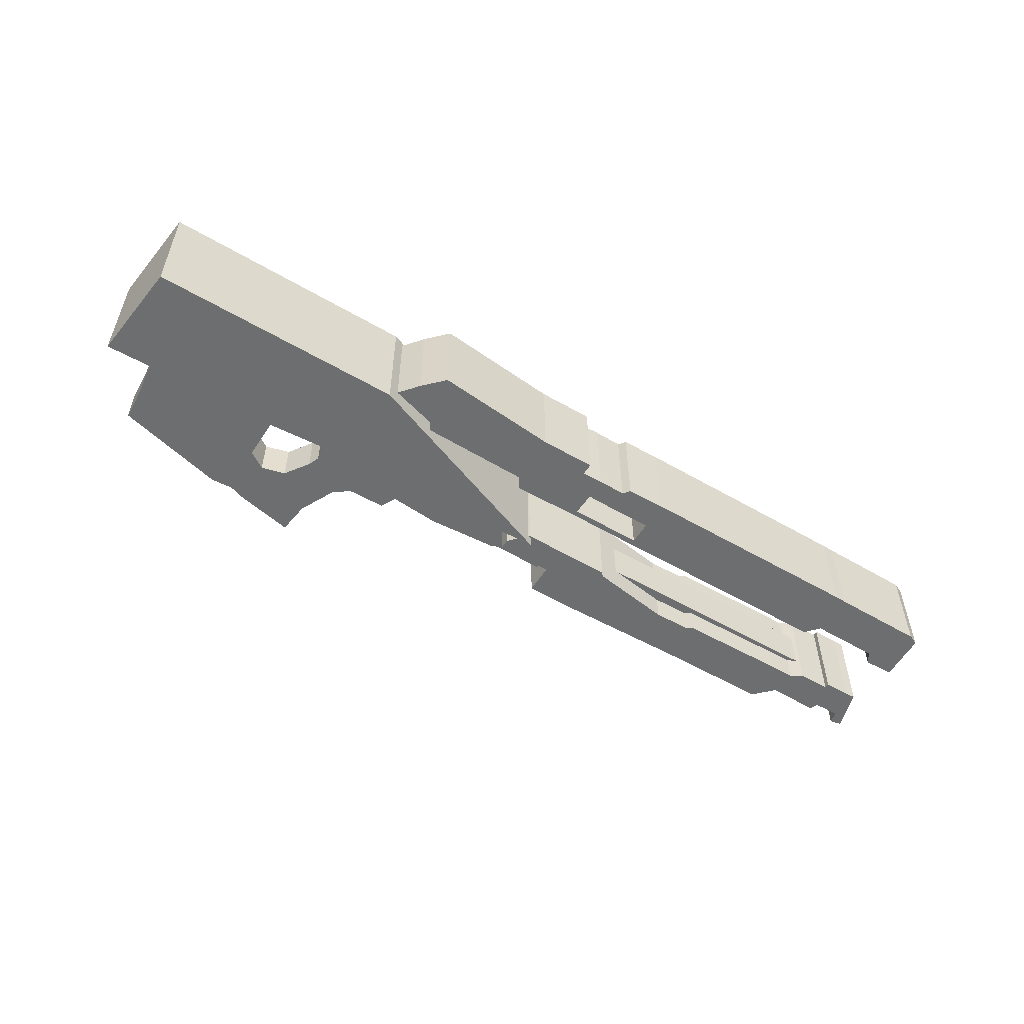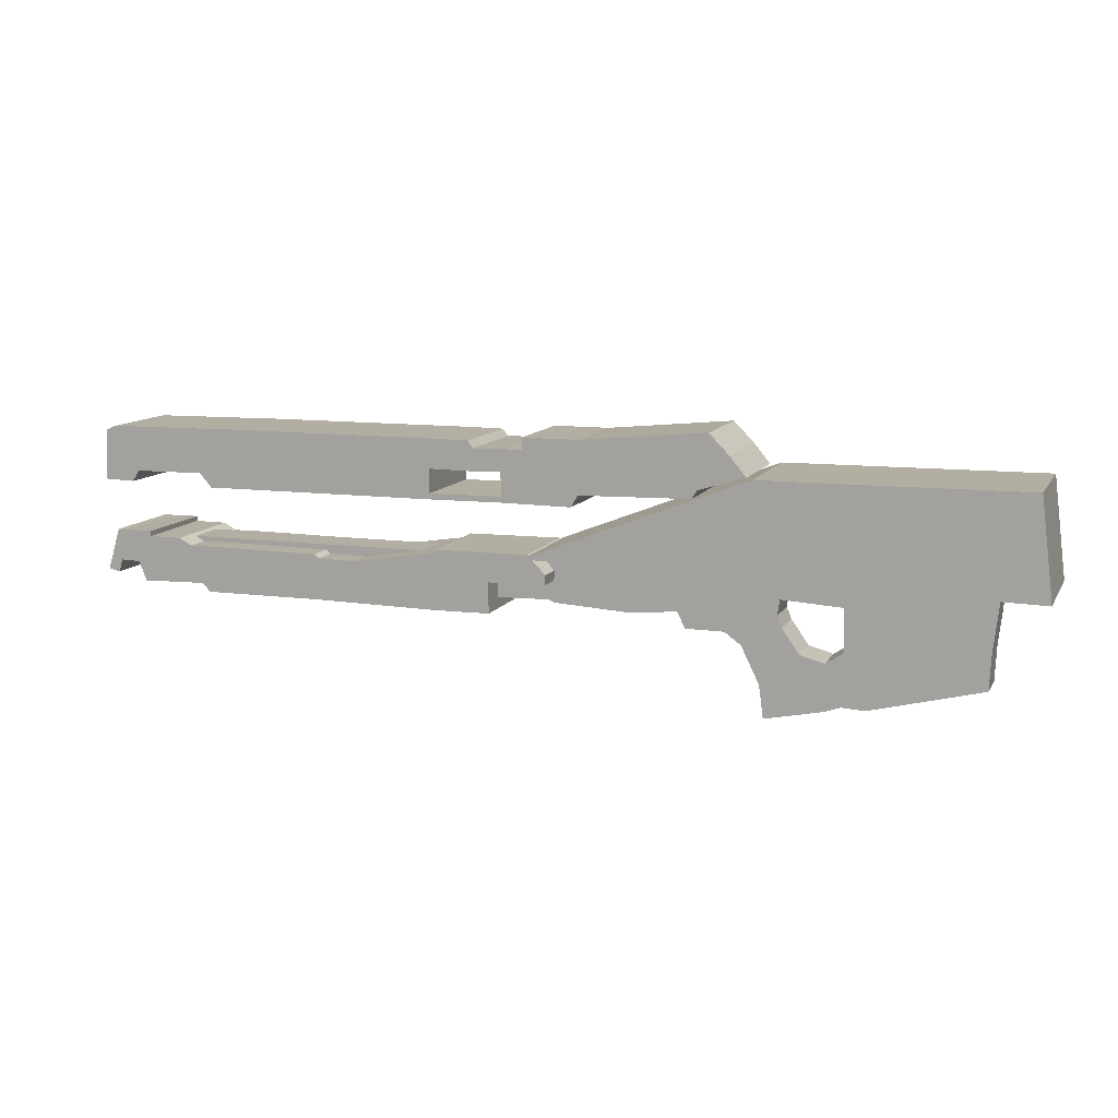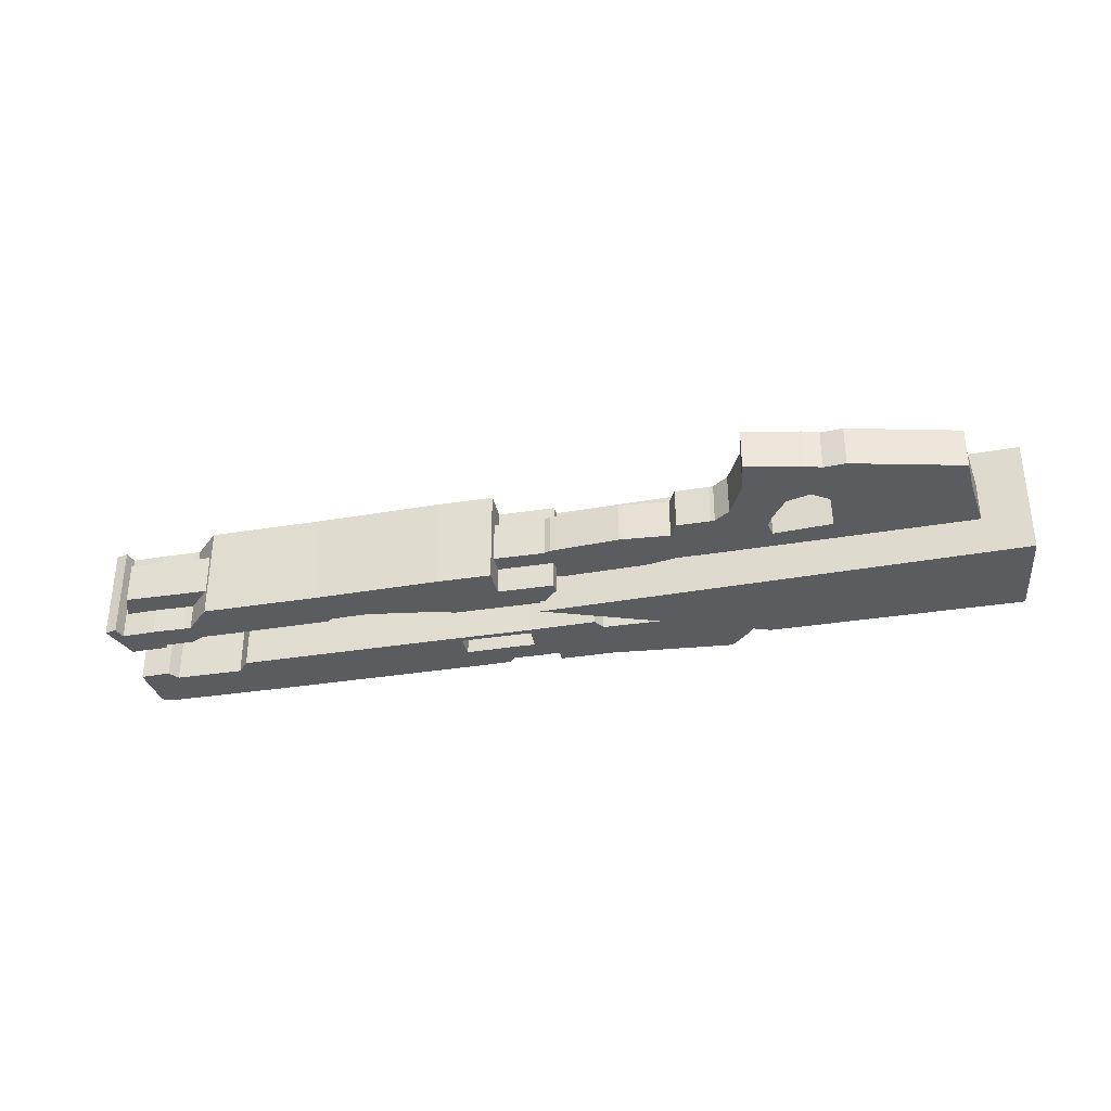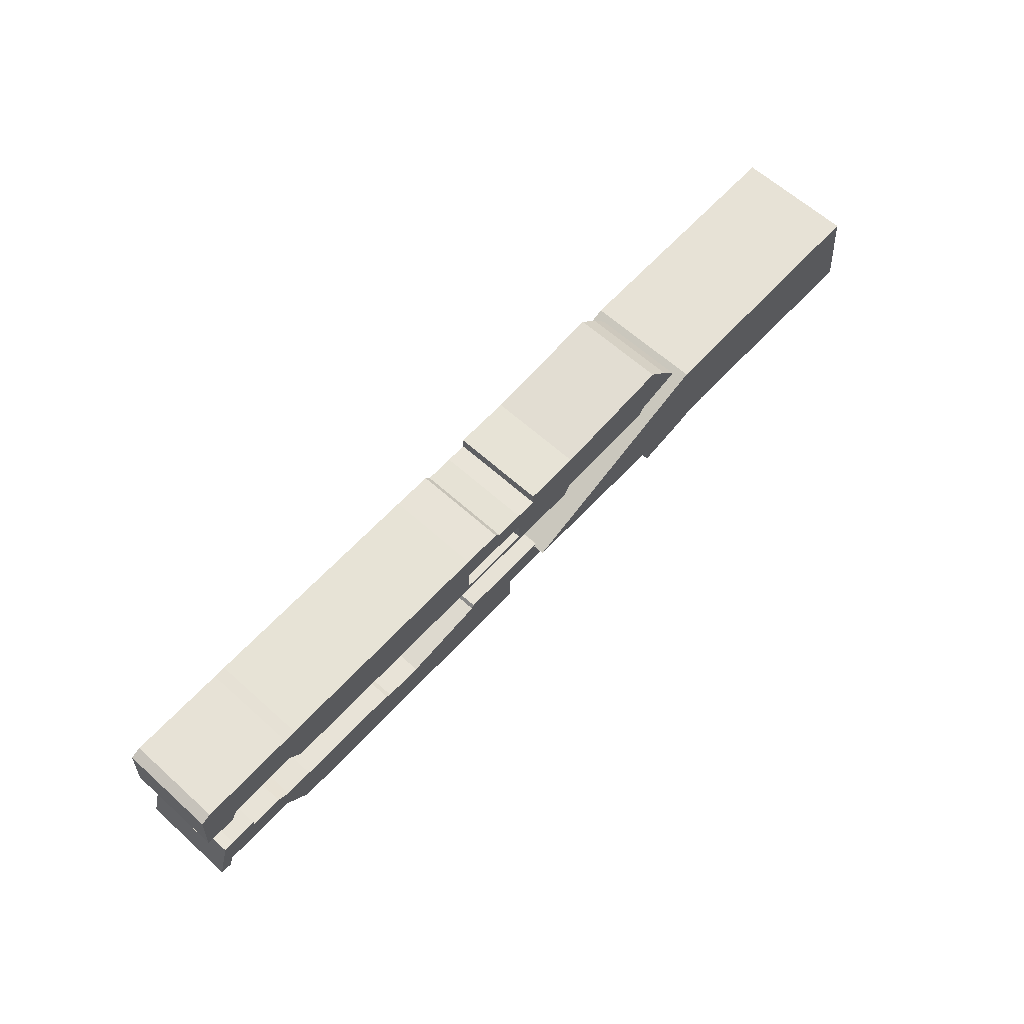
<metadata>
{"format":"obj","ext":"obj","renderer":"f3d","projection":"perspective","resolution":1024,"background":"white","views":[{"elev":-54.3,"azim":148.5,"up":"+Z"},{"elev":11.0,"azim":19.1,"up":"+Y"},{"elev":-34.0,"azim":12.7,"up":"+Z"},{"elev":62.5,"azim":-47.6,"up":"+Y"}]}
</metadata>
<code>
o BackHandle_Cube.003
v -0.2125 0.08394 0.5961
v 2.034 0.9605 0.5961
v -0.2125 0.08394 -0.5992
v 2.034 0.9605 -0.5992
v 4.736 -0.02138 0.5961
v 4.614 0.9781 0.5961
v 4.736 -0.02138 -0.5992
v 4.614 0.9781 -0.5992
f 1 2 4 3
f 3 4 8 7
f 7 8 6 5
f 5 6 2 1
f 3 7 5 1
f 8 4 2 6
o UpperHandle_Cube.002
v -4.79 0.616 0.4773
v -4.766 1.123 0.4773
v -4.79 0.616 -0.4804
v -4.766 1.123 -0.4804
v -4.482 0.607 0.4773
v -4.663 1.169 0.4773
v -4.482 0.607 -0.4804
v -4.663 1.169 -0.4804
v -4.402 1.172 -0.4804
v -4.408 0.719 -0.4804
v -4.408 0.719 0.4773
v -4.402 1.172 0.4773
v -3.696 1.18 -0.4804
v -3.703 0.7263 -0.4804
v -3.703 0.7263 0.4773
v -3.696 1.18 0.4773
v -3.576 1.184 -0.4804
v -3.582 0.5864 -0.4804
v -3.582 0.5864 0.4773
v -3.576 1.184 0.4773
v -1.19 1.189 -0.4804
v -1.196 0.5919 -0.4804
v -1.196 0.5919 0.4773
v -1.19 1.189 0.4773
v -4.778 0.872 0.4773
v -4.778 0.872 -0.4804
v -4.573 0.8909 -0.4804
v -4.573 0.8909 0.4773
v -4.405 0.9479 -0.4804
v -4.405 0.9479 0.4773
v -3.699 0.9552 -0.4804
v -3.699 0.9552 0.4773
v -3.579 0.8881 -0.4804
v -3.579 0.8881 0.4773
v -1.193 0.8936 -0.4804
v -1.193 0.8936 0.4773
v -4.788 0.6662 -0.4804
v -4.5 0.6627 -0.4804
v -4.5 0.6627 0.4773
v -4.408 0.7639 -0.4804
v -4.408 0.7639 0.4773
v -3.702 0.7712 -0.4804
v -3.702 0.7712 0.4773
v -3.582 0.6456 -0.4804
v -3.582 0.6456 0.4773
v -1.196 0.6511 -0.4804
v -1.196 0.6511 0.4773
v -4.788 0.6662 0.4773
v -0.4494 0.6583 -0.4804
v -0.45 0.5992 -0.4804
v -0.45 0.5992 0.4773
v -0.7931 1.185 -0.4804
v -0.7931 1.185 0.4773
v -0.4494 0.6583 0.4773
v -0.7964 0.8891 -0.4804
v -0.7964 0.8891 0.4773
v -0.7399 1.114 -0.4804
v -0.7399 1.114 0.4773
v -0.7462 0.8885 -0.4804
v -0.7462 0.8885 0.4773
v -0.2583 0.6562 -0.4804
v -0.2589 0.597 -0.4804
v -0.2589 0.597 0.4773
v -0.2583 0.6562 0.4773
v -0.455 1.12 -0.4804
v -0.455 1.12 0.4773
v -0.4613 0.8954 -0.4804
v -0.4613 0.8954 0.4773
v -0.243 1.115 -0.4804
v -0.243 1.115 0.4773
v -0.2493 0.8895 -0.4804
v -0.2493 0.8895 0.4773
v 0.32 0.7106 -0.4804
v 0.2517 0.5927 -0.4804
v 0.2517 0.5927 0.4773
v 0.32 0.7106 0.4773
v 0.3205 1.119 -0.4804
v 0.3205 1.119 0.4773
v 0.3289 0.9086 -0.4804
v 0.3289 0.9086 0.4773
v -0.242 1.238 -0.4804
v -0.242 1.238 0.4773
v 0.3216 1.24 -0.4804
v 0.3216 1.24 0.4773
v 1.431 0.7349 -0.4804
v 1.431 0.7349 0.4773
v 1.79 1.152 -0.4804
v 1.79 1.152 0.4773
v 1.487 0.8212 -0.4804
v 1.487 0.8212 0.4773
v 1.586 1.361 -0.4804
v 1.586 1.361 0.4773
v -4.772 0.9986 0.4773
v -4.772 0.9986 -0.4804
v -4.619 1.031 -0.4804
v -4.619 1.031 0.4773
v -4.403 1.061 -0.4804
v -4.403 1.061 0.4773
v -3.698 1.068 -0.4804
v -3.698 1.068 0.4773
v -3.577 1.037 -0.4804
v -3.577 1.037 0.4773
v -1.191 1.043 -0.4804
v -1.191 1.043 0.4773
v -0.7947 1.038 -0.4804
v -0.7947 1.038 0.4773
v -0.743 1.002 -0.4804
v -0.743 1.002 0.4773
v -0.4581 1.009 -0.4804
v -0.4581 1.009 0.4773
v -0.2462 1.003 -0.4804
v -0.2462 1.003 0.4773
v 0.3247 1.015 -0.4804
v 0.3247 1.015 0.4773
v 1.949 0.9589 -0.4804
v 1.949 0.9589 0.4773
f 101 10 12 102
f 102 12 16 103
f 16 14 20 17
f 104 14 10 101
f 11 15 13 9
f 16 12 10 14
f 17 20 24 21
f 103 16 17 105
f 47 13 19 49
f 13 15 18 19
f 51 23 27 53
f 105 17 21 107
f 49 19 23 51
f 19 18 22 23
f 25 28 32 29
f 23 22 26 27
f 21 24 28 25
f 107 21 25 109
f 44 43 63 64
f 109 25 29 111
f 53 27 31 55
f 27 26 30 31
f 110 42 44 112
f 52 41 43 54
f 54 43 44 55
f 50 39 41 52
f 106 38 40 108
f 48 37 39 50
f 108 40 42 110
f 104 36 38 106
f 46 35 37 48
f 47 36 33 56
f 45 34 35 46
f 56 33 34 45
f 9 56 45 11
f 11 45 46 15
f 13 47 56 9
f 15 46 48 18
f 18 48 50 22
f 22 50 52 26
f 29 32 61 60
f 26 52 54 30
f 42 53 55 44
f 38 49 51 40
f 40 51 53 42
f 36 47 49 38
f 64 63 67 68
f 59 58 70 71
f 30 54 57 58
f 111 29 60 113
f 55 31 59 62
f 31 30 58 59
f 112 44 64 114
f 54 55 62 57
f 68 67 75 76
f 113 60 65 115
f 60 61 66 65
f 114 64 68 116
f 70 69 81 82
f 58 57 69 70
f 62 76 75 57
f 62 59 71 72
f 118 76 80 120
f 115 65 73 117
f 116 68 76 118
f 65 66 74 73
f 72 71 83 84
f 73 74 78 77
f 69 57 75 79
f 117 73 77 119
f 119 77 85 121
f 72 80 76 62
f 82 81 84 83
f 91 92 100 99
f 88 84 94 98
f 120 80 88 122
f 80 72 84 88
f 85 91 99 95
f 69 79 87 81
f 71 70 82 83
f 89 90 92 91
f 78 86 92 90
f 85 77 89 91
f 77 78 90 89
f 123 95 96 124
f 94 93 97 98
f 96 95 99 100
f 121 85 95 123
f 84 81 93 94
f 92 86 96 100
f 81 87 97 93
f 122 88 98 124
f 86 122 124 96
f 87 121 123 97
f 97 123 124 98
f 78 120 122 86
f 79 119 121 87
f 75 117 119 79
f 66 116 118 74
f 67 115 117 75
f 74 118 120 78
f 61 114 116 66
f 63 113 115 67
f 32 112 114 61
f 43 111 113 63
f 14 104 106 20
f 24 108 110 28
f 20 106 108 24
f 28 110 112 32
f 41 109 111 43
f 39 107 109 41
f 37 105 107 39
f 35 103 105 37
f 36 104 101 33
f 34 102 103 35
f 33 101 102 34
o HoldBar_Cube.001
v -4.801 -0.3218 0.4773
v -4.674 0.09824 0.4773
v -4.801 -0.3218 -0.4804
v -4.674 0.09824 -0.4804
v -4.682 -0.3495 0.4773
v -4.568 0.09438 0.4773
v -4.682 -0.3495 -0.4804
v -4.568 0.09438 -0.4804
v -4.764 -0.2003 0.4773
v -4.764 -0.2003 -0.4804
v -4.649 -0.2212 -0.4804
v -4.649 -0.2212 0.4773
v -4.296 0.09836 -0.4804
v -4.296 0.09836 0.4773
v -4.304 -0.2294 -0.4804
v -4.304 -0.2294 0.4773
v -4.688 0.0513 0.4773
v -4.688 0.0513 -0.4804
v -4.58 0.04476 -0.4804
v -4.58 0.04476 0.4773
v -4.297 0.04682 -0.4804
v -4.297 0.04682 0.4773
v -3.964 0.04505 -0.4804
v -3.975 -0.221 -0.4804
v -3.964 0.04505 0.4773
v -3.975 -0.221 0.4773
v -3.84 -0.02509 -0.4804
v -3.896 -0.2217 -0.4804
v -3.84 -0.02509 0.4773
v -3.896 -0.2217 0.4773
v -2.448 -0.03013 -0.4804
v -2.454 -0.4884 -0.4804
v -2.448 -0.03013 0.4773
v -2.454 -0.4884 0.4773
v -3.634 -0.4924 0.4773
v -3.552 -0.02238 0.4773
v -3.634 -0.4924 -0.4804
v -3.552 -0.02238 -0.4804
v -2.399 -0.06749 -0.4804
v -2.405 -0.489 -0.4804
v -2.399 -0.06749 0.4773
v -2.405 -0.489 0.4773
v -2.017 -0.07273 -0.4804
v -2.022 -0.4942 -0.4804
v -2.017 -0.07273 0.4773
v -2.022 -0.4942 0.4773
v -1.172 0.06006 -0.4804
v -1.168 -0.5059 -0.4804
v -1.172 0.06006 0.4773
v -1.168 -0.5059 0.4773
v -1.146 0.09712 -0.4804
v -1.139 -0.5057 -0.4804
v -1.146 0.09712 0.4773
v -1.139 -0.5057 0.4773
v -0.5957 0.1034 -0.4804
v -0.5889 -0.4995 -0.4804
v -0.5957 0.1034 0.4773
v -0.5889 -0.4995 0.4773
v -4.725 -0.07078 -0.4804
v -4.614 -0.08426 -0.4804
v -4.614 -0.08426 0.4773
v -4.3 -0.08721 -0.4804
v -4.3 -0.08721 0.4773
v -4.725 -0.07078 0.4773
v -3.969 -0.08403 -0.4804
v -3.969 -0.08403 0.4773
v -3.867 -0.1205 -0.4804
v -3.867 -0.1205 0.4773
v -2.451 -0.2525 -0.4804
v -2.451 -0.2525 0.4773
v -3.592 -0.2504 -0.4804
v -3.592 -0.2504 0.4773
v -2.402 -0.272 -0.4804
v -2.402 -0.272 0.4773
v -2.019 -0.2772 -0.4804
v -2.019 -0.2772 0.4773
v -1.17 -0.2146 -0.4804
v -1.17 -0.2146 0.4773
v -1.142 -0.1954 -0.4804
v -1.142 -0.1954 0.4773
v -0.5924 -0.1891 -0.4804
v -0.5924 -0.1891 0.4773
v -0.1877 0.108 -0.4804
v -0.1877 0.108 0.4773
v -0.01096 -0.1816 -0.4804
v -0.01096 -0.1816 0.4773
v -4.707 -0.00974 0.4773
v -3.572 -0.1364 0.4773
v -4.707 -0.00974 -0.4804
v -4.597 -0.01975 -0.4804
v -4.597 -0.01975 0.4773
v -4.299 -0.0202 -0.4804
v -4.299 -0.0202 0.4773
v -3.967 -0.01949 -0.4804
v -3.967 -0.01949 0.4773
v -3.853 -0.07279 -0.4804
v -3.853 -0.07279 0.4773
v -2.449 -0.1413 -0.4804
v -2.449 -0.1413 0.4773
v -3.572 -0.1364 -0.4804
v -2.4 -0.1697 -0.4804
v -2.4 -0.1697 0.4773
v -2.018 -0.175 -0.4804
v -2.018 -0.175 0.4773
v -1.171 -0.07726 -0.4804
v -1.171 -0.07726 0.4773
v -1.144 -0.04914 -0.4804
v -1.144 -0.04914 0.4773
v -0.594 -0.04288 -0.4804
v -0.594 -0.04288 0.4773
v -0.00674 -0.08234 -0.4804
v -0.00674 -0.08234 0.4773
f 141 126 128 142
f 142 128 132 143
f 143 132 137 145
f 144 130 126 141
f 127 131 129 125
f 132 128 126 130
f 129 136 133 125
f 131 135 136 129
f 127 134 135 131
f 125 133 134 127
f 145 137 138 146
f 132 130 138 137
f 136 135 139 140
f 185 136 140 187
f 130 144 146 138
f 140 139 148 150
f 215 144 141 211
f 214 143 145 216
f 213 142 143 214
f 211 141 142 213
f 147 149 153 151
f 216 145 147 218
f 145 146 149 147
f 187 140 150 190
f 196 159 158 194
f 190 150 154 192
f 150 148 152 154
f 218 147 151 220
f 158 156 164 166
f 159 161 156 158
f 224 162 155 222
f 162 160 157 155
f 151 153 160 162
f 220 151 162 224
f 154 152 161 159
f 192 154 159 196
f 166 164 168 170
f 222 155 163 225
f 155 157 165 163
f 194 158 166 198
f 170 168 172 174
f 225 163 167 227
f 163 165 169 167
f 198 166 170 200
f 171 173 177 175
f 227 167 171 229
f 167 169 173 171
f 200 170 174 202
f 178 176 180 182
f 202 174 178 204
f 174 172 176 178
f 229 171 175 231
f 234 206 210 236
f 231 175 179 233
f 175 177 181 179
f 204 178 182 206
f 232 204 206 234
f 176 203 205 180
f 180 205 206 182
f 172 201 203 176
f 230 202 204 232
f 228 200 202 230
f 168 199 201 172
f 226 198 200 228
f 164 197 199 168
f 223 194 198 226
f 156 193 197 164
f 221 192 196 212
f 152 191 195 161
f 161 195 193 156
f 148 189 191 152
f 219 190 192 221
f 212 196 194 223
f 217 187 190 219
f 139 186 189 148
f 133 188 183 134
f 134 183 184 135
f 135 184 186 139
f 136 185 188 133
f 215 185 187 217
f 235 207 208 236
f 179 181 208 207
f 206 205 209 210
f 233 179 207 235
f 205 233 235 209
f 209 235 236 210
f 144 215 217 146
f 146 217 219 149
f 160 212 223 157
f 149 219 221 153
f 153 221 212 160
f 157 223 226 165
f 165 226 228 169
f 169 228 230 173
f 173 230 232 177
f 177 232 234 181
f 203 231 233 205
f 181 234 236 208
f 201 229 231 203
f 199 227 229 201
f 197 225 227 199
f 193 222 225 197
f 191 220 224 195
f 195 224 222 193
f 189 218 220 191
f 186 216 218 189
f 188 211 213 183
f 183 213 214 184
f 184 214 216 186
f 185 215 211 188
o Handle_Cube
v 2.422 -0.7331 -0.2086
v 2.422 -0.7331 0.2086
v 2.043 -1.056 0.2086
v 2.043 -1.056 -0.2086
v 2.203 -0.3719 -0.2086
v 2.203 -0.3719 0.2086
v 1.701 -0.5687 0.2086
v 1.701 -0.5687 -0.2086
v 2.251 -0.4873 -0.2086
v 2.251 -0.4873 0.2086
v 1.86 -0.6833 0.2086
v 1.86 -0.6833 -0.2086
v 2.659 -1.265 -0.2086
v 2.659 -1.265 0.2086
v 2.086 -1.383 -0.2086
v 2.086 -1.383 0.2086
v 2.847 -0.6784 -0.2086
v 2.847 -0.6784 0.2086
v 3.056 -1.221 -0.2086
v 3.056 -1.221 0.2086
v 2.829 -1.208 0.2086
v 2.667 -0.7987 0.2086
v 2.667 -0.7987 -0.2086
v 2.829 -1.208 -0.2086
v 4.195 -0.592 -0.2086
v 4.195 -0.592 0.2086
v 4.178 -0.9368 -0.2086
v 4.178 -0.9368 0.2086
v 2.91 -0.005265 -0.2086
v 2.91 -0.005265 0.2086
v 4.258 -0.01887 -0.2086
v 4.258 -0.01887 0.2086
v 2.836 -0.2531 -0.2086
v 4.238 -0.2028 -0.2086
v 4.238 -0.2028 0.2086
v 2.836 -0.2531 0.2086
v 2.248 -0.00035 -0.2086
v 2.248 -0.00035 0.2086
v 2.228 -0.2164 -0.2086
v 2.228 -0.2164 0.2086
v 1.657 -0.5638 0.2086
v 1.657 -0.5638 -0.2086
v 1.656 0.002099 -0.2086
v 1.656 0.002099 0.2086
v 1.314 -0.5644 0.2086
v 1.313 0.001478 0.2086
v 1.314 -0.5644 -0.2086
v 1.313 0.001478 -0.2086
v 1.23 -0.4053 0.2086
v 1.221 0.001338 0.2086
v 1.23 -0.4053 -0.2086
v 1.221 0.001338 -0.2086
v 0.76 -0.4438 0.2086
v 0.7508 0.086 0.2086
v 0.76 -0.4438 -0.2086
v 0.7508 0.086 -0.2086
v 0.7166 -0.4463 0.2086
v 0.7142 0.08517 0.2086
v 0.7166 -0.4463 -0.2086
v 0.7142 0.08517 -0.2086
v 0.000654 -0.4036 0.2086
v 0.008474 0.082 0.2086
v 0.000654 -0.4036 -0.2086
v 0.008474 0.082 -0.2086
v -0.06736 -0.3767 0.2086
v -0.07655 0.02723 0.2086
v -0.06736 -0.3767 -0.2086
v -0.07655 0.02723 -0.2086
v -4.534 -0.4861 0.2086
v -4.726 0.0236 0.2086
v -4.534 -0.4861 -0.2086
v -4.726 0.0236 -0.2086
f 258 257 256 254
f 242 276 274 243
f 245 241 242 246
f 246 242 243 247
f 247 243 244 248
f 245 237 240 248
f 241 245 248 244
f 239 247 248 240
f 238 246 247 239
f 237 245 246 238
f 249 250 252 251
f 239 240 251 252
f 238 239 252 250
f 240 237 249 251
f 255 253 261 263
f 259 258 254 253
f 257 260 255 256
f 260 259 253 255
f 249 237 259 260
f 250 249 260 257
f 237 238 258 259
f 238 250 257 258
f 261 262 264 263
f 256 255 263 264
f 254 256 264 262
f 270 269 265 267
f 265 266 268 267
f 271 270 267 268
f 272 271 268 266
f 269 272 276 275
f 253 254 272 269
f 254 262 271 272
f 262 261 270 271
f 261 253 269 270
f 244 273 275 241
f 265 269 275 273
f 266 265 273 274
f 272 266 274 276
f 276 242 241 275
f 273 244 278 279
f 243 274 280 277
f 274 273 279 280
f 243 277 278 244
f 279 278 283 284
f 282 284 288 286
f 280 279 284 282
f 277 280 282 281
f 278 277 281 283
f 287 285 289 291
f 281 282 286 285
f 283 281 285 287
f 284 283 287 288
f 290 292 296 294
f 288 287 291 292
f 286 288 292 290
f 285 286 290 289
f 295 293 297 299
f 289 290 294 293
f 291 289 293 295
f 292 291 295 296
f 298 300 304 302
f 296 295 299 300
f 294 296 300 298
f 293 294 298 297
f 303 301 305 307
f 297 298 302 301
f 299 297 301 303
f 300 299 303 304
f 306 308 307 305
f 304 303 307 308
f 302 304 308 306
f 301 302 306 305

</code>
